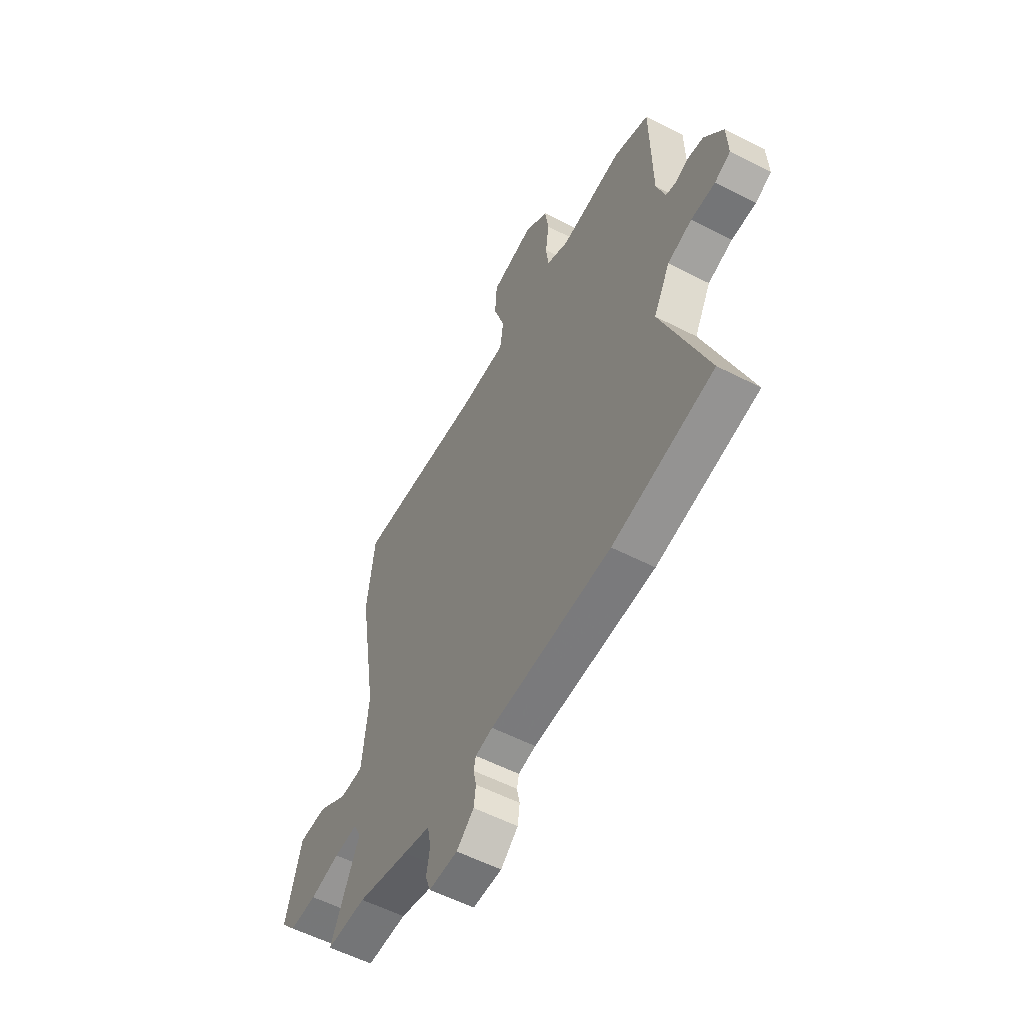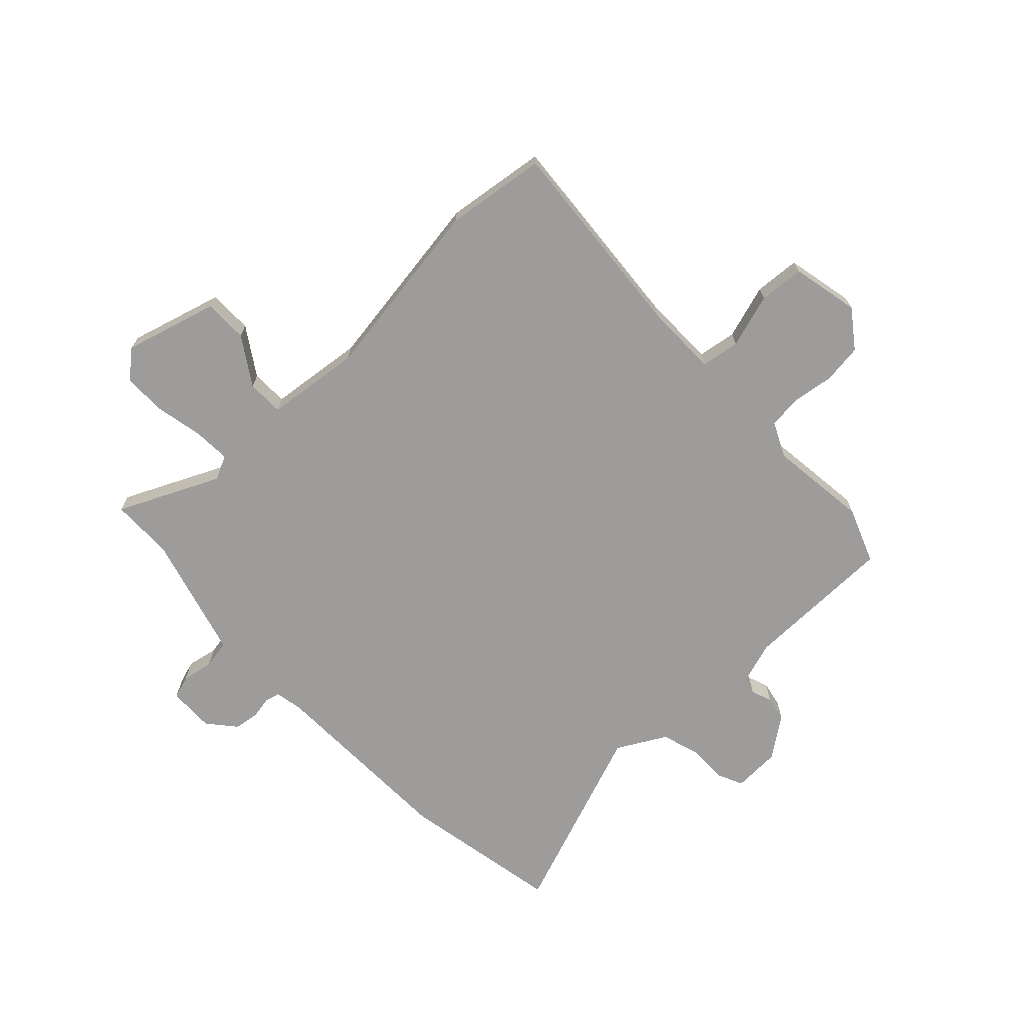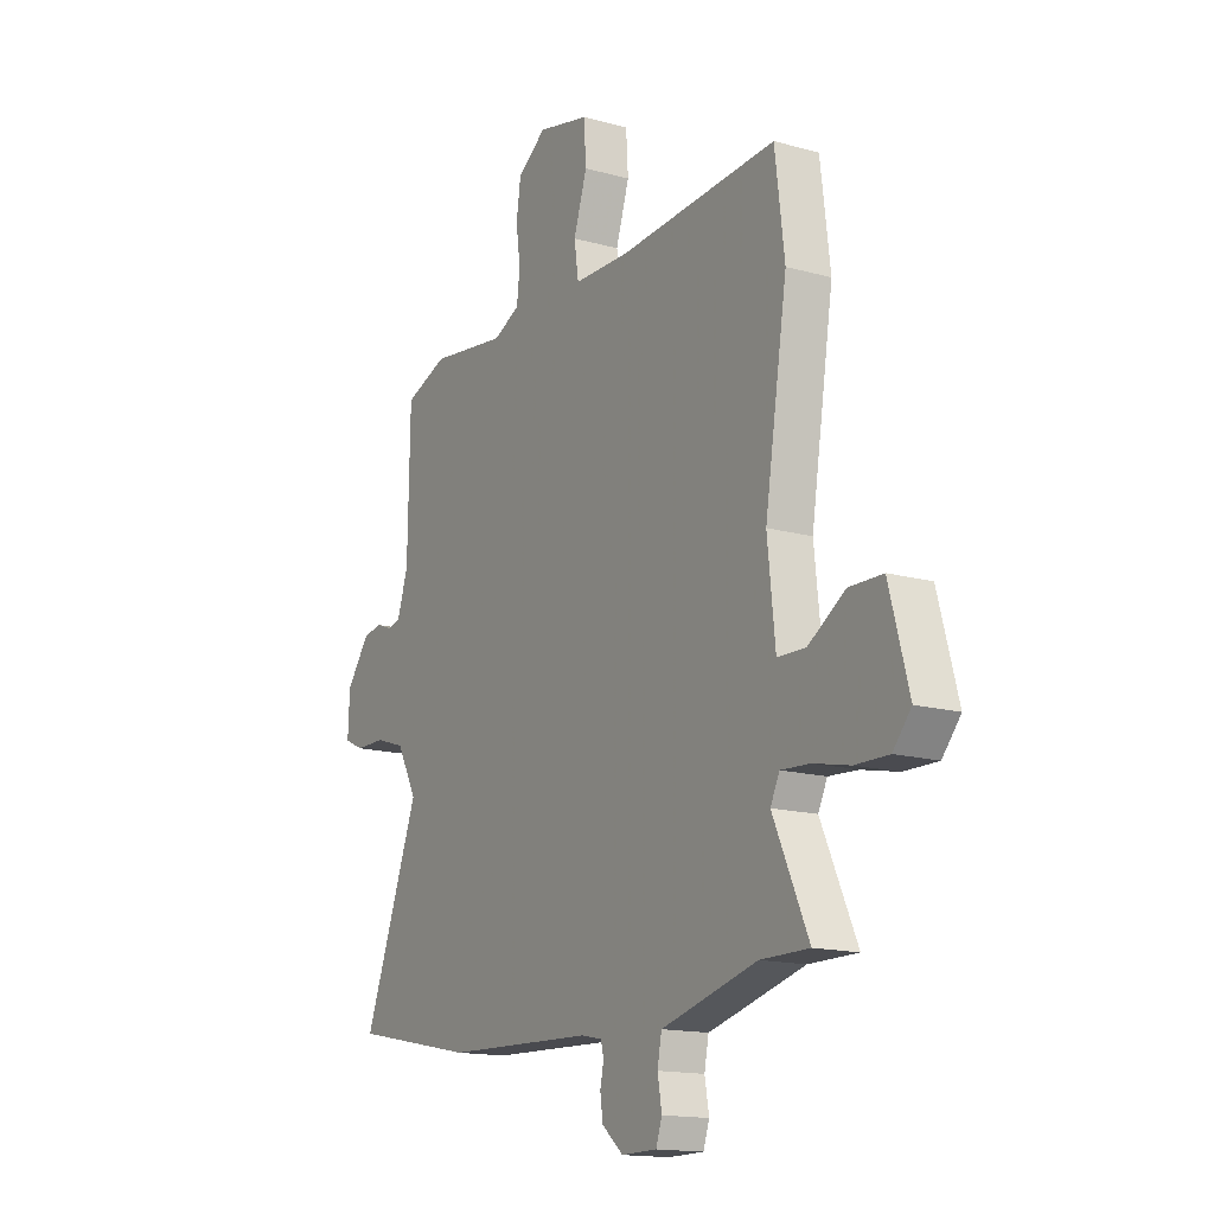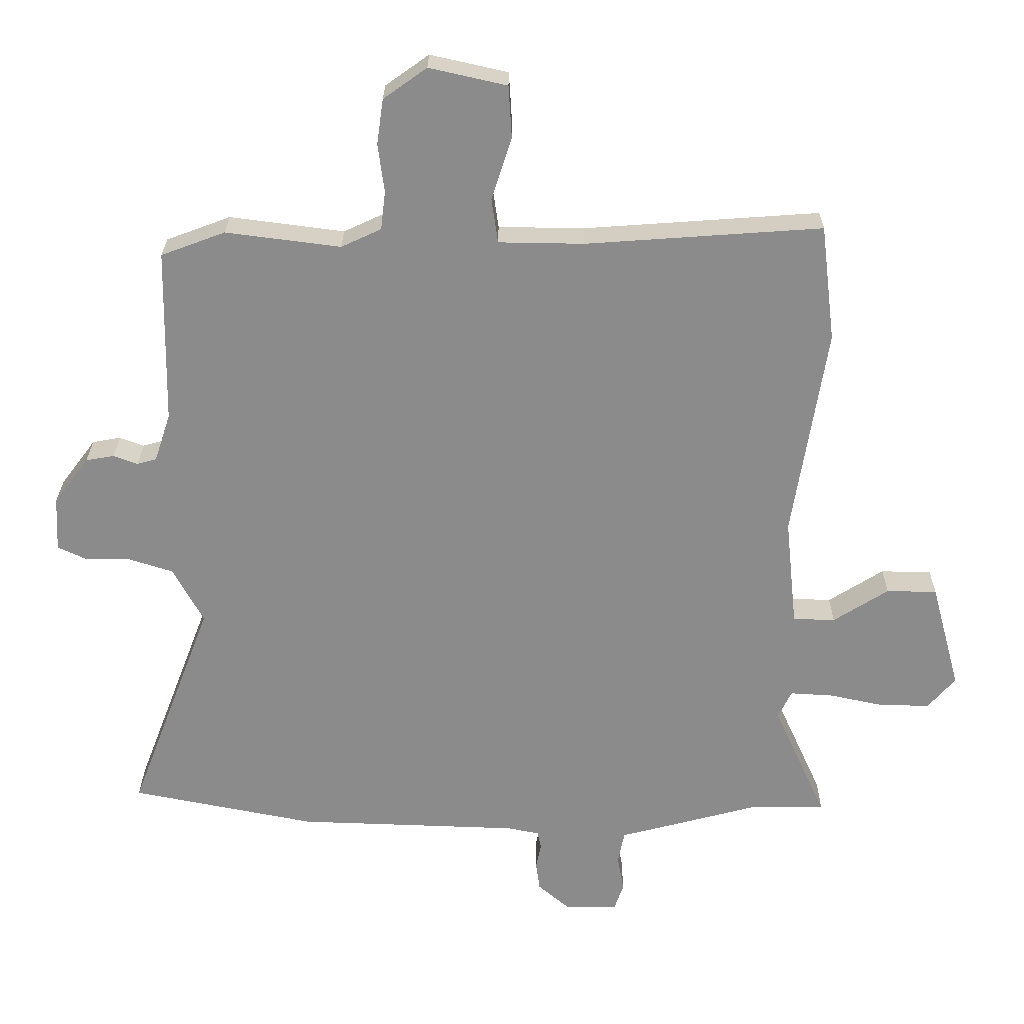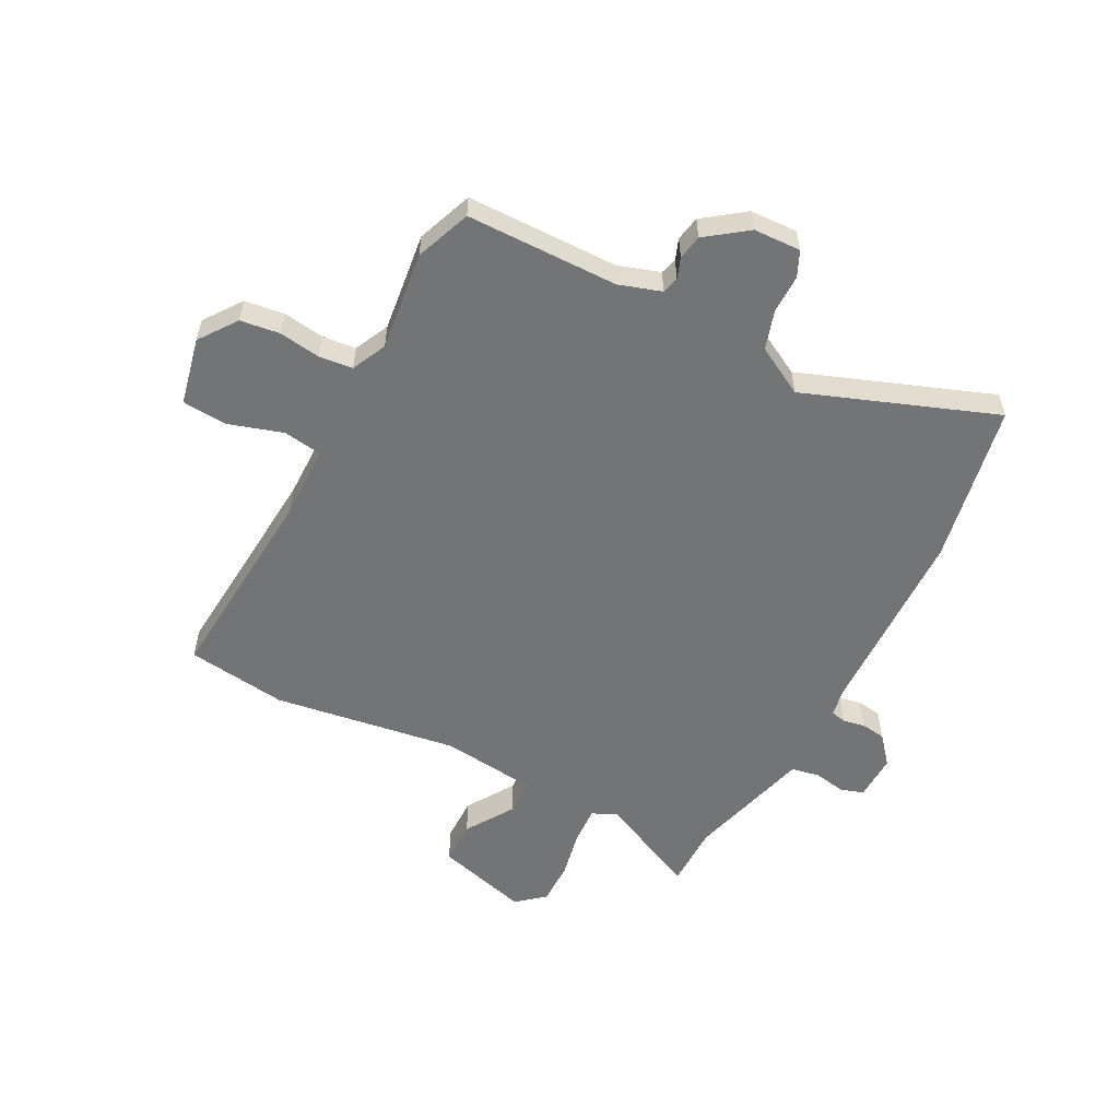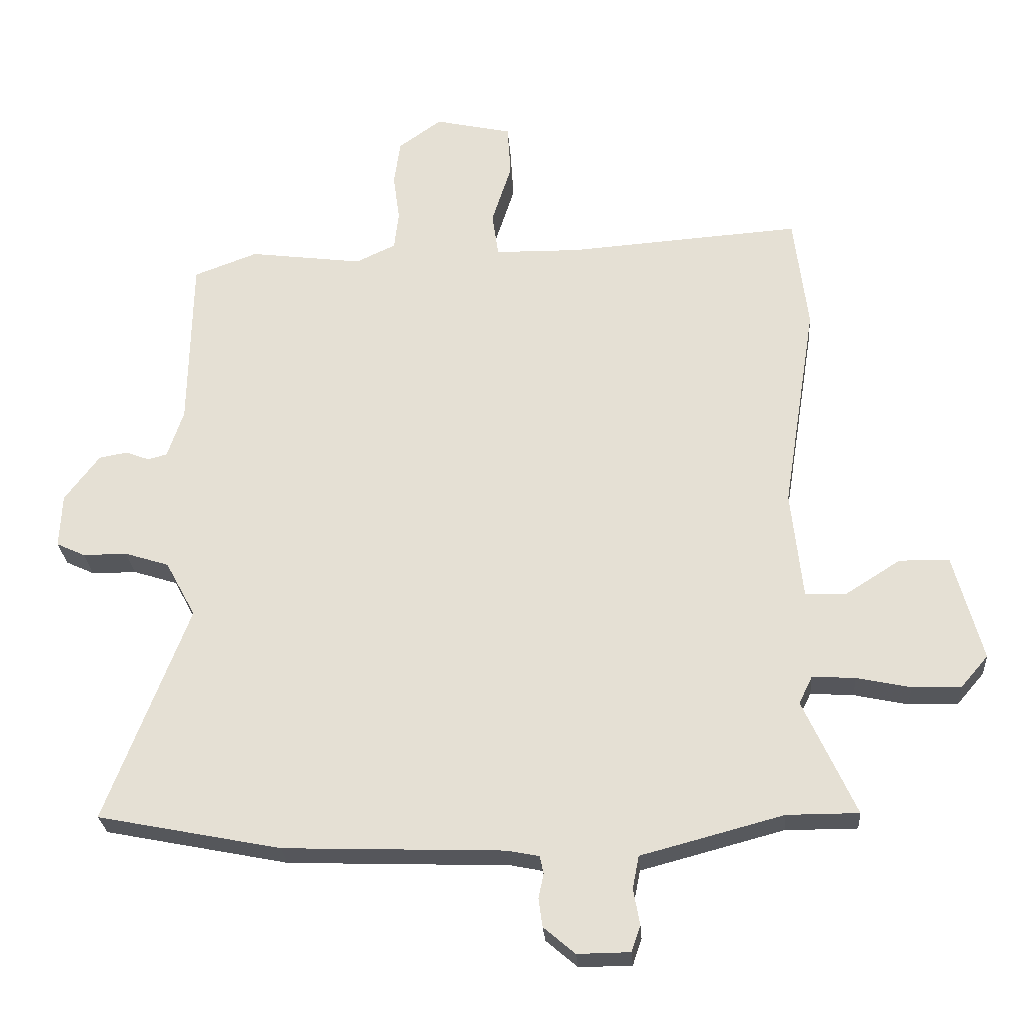
<metadata>
{"format":"obj","ext":"obj","renderer":"f3d","projection":"perspective","resolution":1024,"background":"white","views":[{"elev":-56.4,"azim":61.7,"up":"+Z"},{"elev":-70.1,"azim":-47.1,"up":"+Y"},{"elev":-15.2,"azim":-120.7,"up":"+Z"},{"elev":26.1,"azim":-179.6,"up":"+Z"},{"elev":-56.1,"azim":62.0,"up":"+Y"},{"elev":-26.4,"azim":-175.9,"up":"+Z"}]}
</metadata>
<code>
v -0.517 0.07 0.361
v -0.495 0.07 0.54
v -0.131 0.07 0.514
v 0.001 0.07 0.516
v 0.011 0.07 0.585
v -0.02 0.07 0.681
v -0.015 0.07 0.762
v 0.105 0.07 0.789
v 0.172 0.07 0.741
v 0.182 0.07 0.671
v 0.172 0.07 0.597
v 0.179 0.07 0.537
v 0.241 0.07 0.508
v 0.418 0.07 0.531
v 0.517 0.07 0.494
v 0.522 0.07 0.224
v 0.547 0.07 0.149
v 0.577 0.07 0.141
v 0.614 0.07 0.155
v 0.658 0.07 0.147
v 0.712 0.07 0.075
v 0.716 0.07 -0.009
v 0.671 0.07 -0.03
v 0.602 0.07 -0.03
v 0.533 0.07 -0.052
v 0.486 0.07 -0.139
v 0.615 0.07 -0.477
v 0.329 0.07 -0.534
v -0.015 0.07 -0.546
v -0.064 0.07 -0.556
v -0.07 0.07 -0.583
v -0.062 0.07 -0.622
v -0.068 0.07 -0.666
v -0.117 0.07 -0.708
v -0.199 0.07 -0.707
v -0.213 0.07 -0.666
v -0.203 0.07 -0.61
v -0.213 0.07 -0.559
v -0.289 0.07 -0.539
v -0.435 0.07 -0.5
v -0.547 0.07 -0.5
v -0.465 0.07 -0.32
v -0.486 0.07 -0.277
v -0.553 0.07 -0.281
v -0.637 0.07 -0.299
v -0.714 0.07 -0.3
v -0.756 0.07 -0.251
v -0.711 0.07 -0.085
v -0.633 0.07 -0.084
v -0.548 0.07 -0.138
v -0.483 0.07 -0.136
v -0.465 0.07 0.033
v -0.517 0 0.361
v -0.495 0 0.54
v -0.131 0 0.514
v 0.001 0 0.516
v 0.011 0 0.585
v -0.02 0 0.681
v -0.015 0 0.762
v 0.105 0 0.789
v 0.172 0 0.741
v 0.182 0 0.671
v 0.172 0 0.597
v 0.179 0 0.537
v 0.241 0 0.508
v 0.418 0 0.531
v 0.517 0 0.494
v 0.522 0 0.224
v 0.547 0 0.149
v 0.577 0 0.141
v 0.614 0 0.155
v 0.658 0 0.147
v 0.712 0 0.075
v 0.716 0 -0.009
v 0.671 0 -0.03
v 0.602 0 -0.03
v 0.533 0 -0.052
v 0.486 0 -0.139
v 0.615 0 -0.477
v 0.329 0 -0.534
v -0.015 0 -0.546
v -0.064 0 -0.556
v -0.07 0 -0.583
v -0.062 0 -0.622
v -0.068 0 -0.666
v -0.117 0 -0.708
v -0.199 0 -0.707
v -0.213 0 -0.666
v -0.203 0 -0.61
v -0.213 0 -0.559
v -0.289 0 -0.539
v -0.435 0 -0.5
v -0.547 0 -0.5
v -0.465 0 -0.32
v -0.486 0 -0.277
v -0.553 0 -0.281
v -0.637 0 -0.299
v -0.714 0 -0.3
v -0.756 0 -0.251
v -0.711 0 -0.085
v -0.633 0 -0.084
v -0.548 0 -0.138
v -0.483 0 -0.136
v -0.465 0 0.033
f 48 49 50
f 47 48 50
f 46 47 50
f 45 46 50
f 44 45 50
f 43 44 50 51
f 42 43 51 52
f 40 41 42
f 40 42 52
f 39 40 52
f 38 39 52
f 35 36 37
f 34 35 37
f 33 34 37
f 32 33 37
f 31 32 37
f 30 31 37 38
f 1 2 3
f 52 1 3
f 38 52 3
f 30 38 3
f 29 30 3
f 29 3 4
f 28 29 4
f 27 28 4
f 26 27 4
f 22 23 24
f 21 22 24
f 20 21 24
f 19 20 24
f 18 19 24
f 17 18 24 25
f 26 4 5
f 25 26 5
f 17 25 5
f 16 17 5
f 13 14 15 16
f 9 10 11
f 8 9 11
f 7 8 11
f 6 7 11
f 5 6 11
f 5 11 12
f 5 12 13 16
f 102 101 100
f 102 100 99
f 102 99 98
f 102 98 97
f 102 97 96
f 103 102 96 95
f 104 103 95 94
f 94 93 92
f 104 94 92
f 104 92 91
f 104 91 90
f 89 88 87
f 89 87 86
f 89 86 85
f 89 85 84
f 89 84 83
f 90 89 83 82
f 55 54 53
f 55 53 104
f 55 104 90
f 55 90 82
f 55 82 81
f 56 55 81
f 56 81 80
f 56 80 79
f 56 79 78
f 76 75 74
f 76 74 73
f 76 73 72
f 76 72 71
f 76 71 70
f 77 76 70 69
f 57 56 78
f 57 78 77
f 57 77 69
f 57 69 68
f 68 67 66 65
f 63 62 61
f 63 61 60
f 63 60 59
f 63 59 58
f 63 58 57
f 64 63 57
f 68 65 64 57
f 1 53 54 2
f 2 54 55 3
f 3 55 56 4
f 4 56 57 5
f 5 57 58 6
f 6 58 59 7
f 7 59 60 8
f 8 60 61 9
f 9 61 62 10
f 10 62 63 11
f 11 63 64 12
f 12 64 65 13
f 13 65 66 14
f 14 66 67 15
f 15 67 68 16
f 16 68 69 17
f 17 69 70 18
f 18 70 71 19
f 19 71 72 20
f 20 72 73 21
f 21 73 74 22
f 22 74 75 23
f 23 75 76 24
f 24 76 77 25
f 25 77 78 26
f 26 78 79 27
f 27 79 80 28
f 28 80 81 29
f 29 81 82 30
f 30 82 83 31
f 31 83 84 32
f 32 84 85 33
f 33 85 86 34
f 34 86 87 35
f 35 87 88 36
f 36 88 89 37
f 37 89 90 38
f 38 90 91 39
f 39 91 92 40
f 40 92 93 41
f 41 93 94 42
f 42 94 95 43
f 43 95 96 44
f 44 96 97 45
f 45 97 98 46
f 46 98 99 47
f 47 99 100 48
f 48 100 101 49
f 49 101 102 50
f 50 102 103 51
f 51 103 104 52
f 52 104 53 1

</code>
